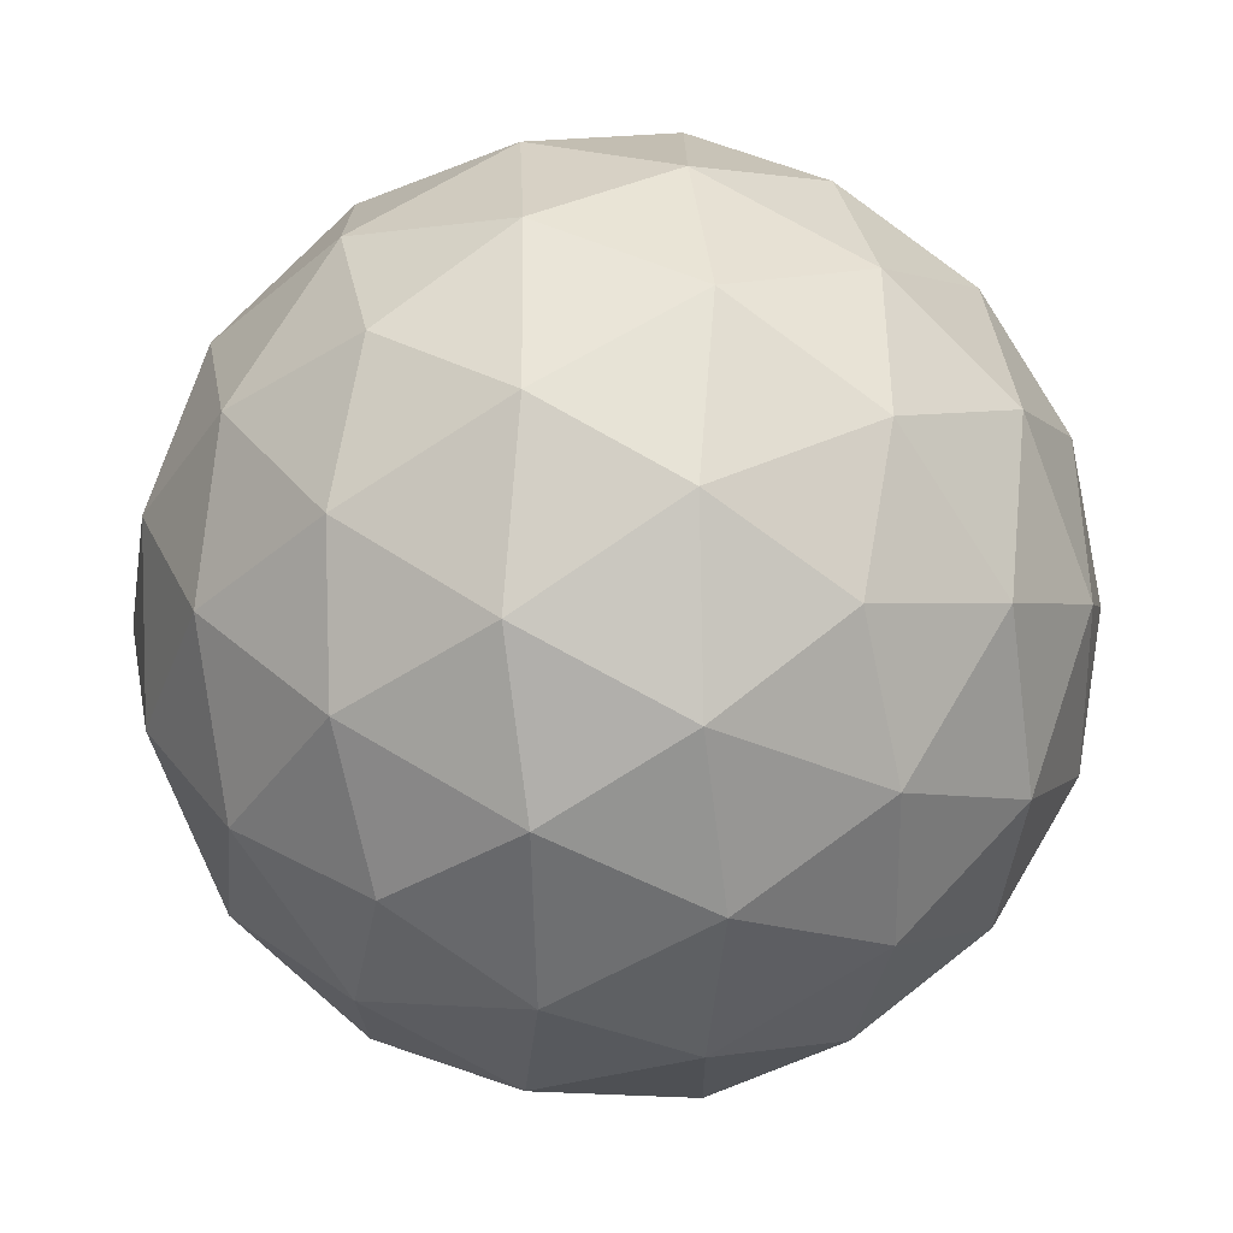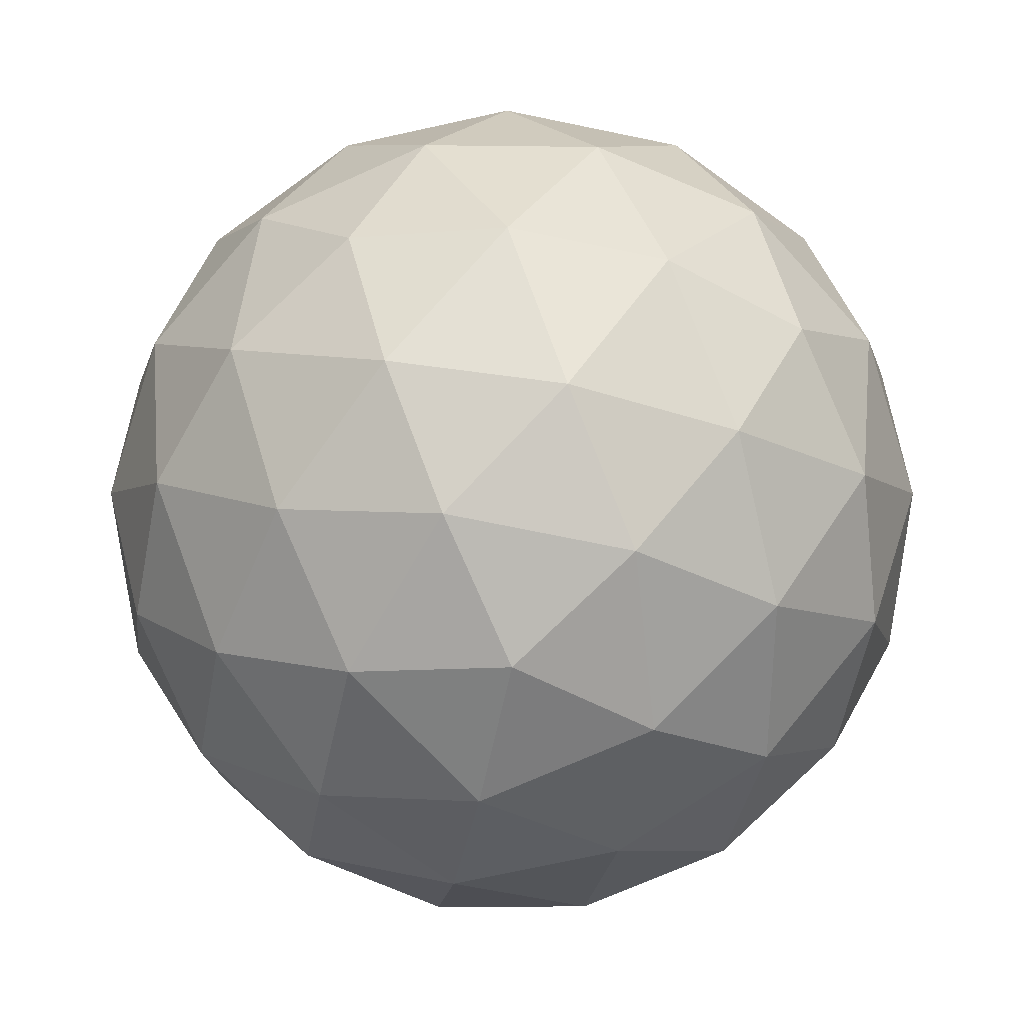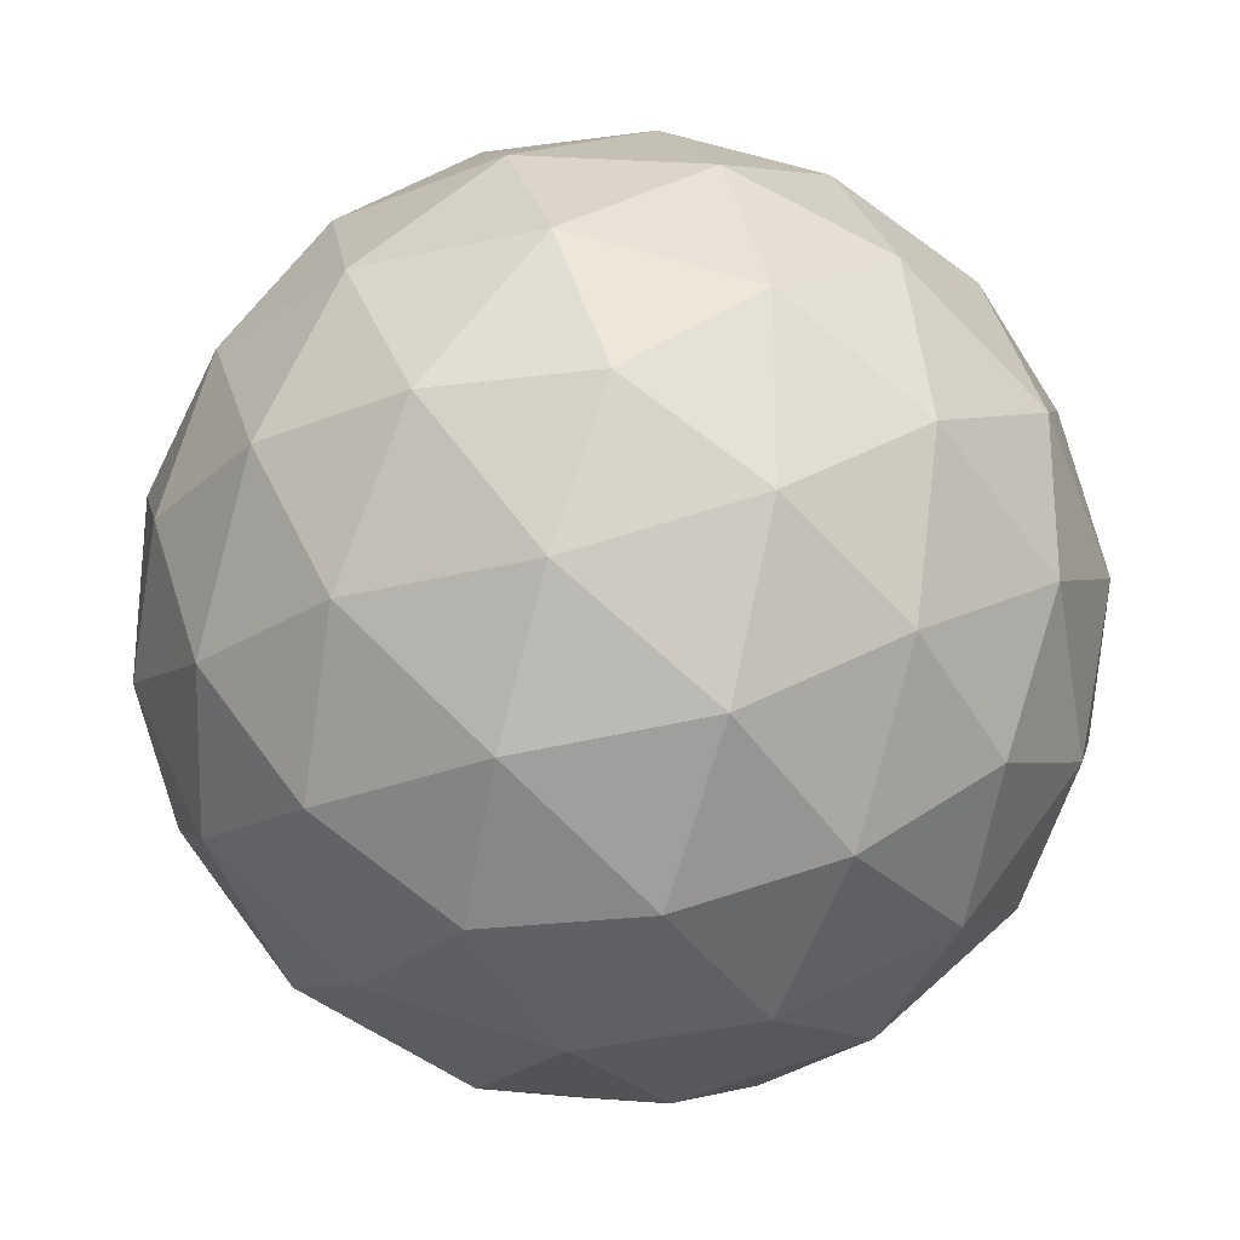
<metadata>
{"format":"obj","ext":"obj","renderer":"f3d","projection":"perspective","resolution":1024,"background":"white","views":[{"elev":-72.9,"azim":154.6,"up":"+Y"},{"elev":-70.4,"azim":150.3,"up":"+Z"},{"elev":-26.6,"azim":-115.7,"up":"+Y"}]}
</metadata>
<code>
g Eff_Model_W1_Svarog_002
v 0 0 1.422
v 0.1586 0.488 1.327
v 0.5131 0 1.327
v 0.5131 0 1.327
v 0.682 0.4955 1.146
v 0.9571 0 1.052
v 0.5131 0 1.327
v 0.1586 0.488 1.327
v 0.682 0.4955 1.146
v 0.1586 0.488 1.327
v 0.2958 0.9103 1.052
v 0.682 0.4955 1.146
v 0.9571 0 1.052
v 1.116 0.488 0.7351
v 1.272 0 0.6361
v 0.9571 0 1.052
v 0.682 0.4955 1.146
v 1.116 0.488 0.7351
v 0.682 0.4955 1.146
v 0.8089 0.9103 0.7351
v 1.116 0.488 0.7351
v 0.682 0.4955 1.146
v 0.2958 0.9103 1.052
v 0.8089 0.9103 0.7351
v 0.2958 0.9103 1.052
v 0.3931 1.21 0.6361
v 0.8089 0.9103 0.7351
v 0 0 1.422
v -0.4151 0.3016 1.327
v 0.1586 0.488 1.327
v 0.1586 0.488 1.327
v -0.2605 0.8018 1.146
v 0.2958 0.9103 1.052
v 0.1586 0.488 1.327
v -0.4151 0.3016 1.327
v -0.2605 0.8018 1.146
v -0.4151 0.3016 1.327
v -0.7743 0.5626 1.052
v -0.2605 0.8018 1.146
v 0.2958 0.9103 1.052
v -0.1193 1.212 0.7351
v 0.3931 1.21 0.6361
v 0.2958 0.9103 1.052
v -0.2605 0.8018 1.146
v -0.1193 1.212 0.7351
v -0.2605 0.8018 1.146
v -0.6158 1.051 0.7351
v -0.1193 1.212 0.7351
v -0.2605 0.8018 1.146
v -0.7743 0.5626 1.052
v -0.6158 1.051 0.7351
v -0.7743 0.5626 1.052
v -1.029 0.7478 0.6361
v -0.6158 1.051 0.7351
v 0 0 1.422
v -0.4151 -0.3016 1.327
v -0.4151 0.3016 1.327
v -0.4151 0.3016 1.327
v -0.8431 -1.334e-07 1.146
v -0.7743 0.5626 1.052
v -0.4151 0.3016 1.327
v -0.4151 -0.3016 1.327
v -0.8431 -1.334e-07 1.146
v -0.4151 -0.3016 1.327
v -0.7743 -0.5626 1.052
v -0.8431 -1.334e-07 1.146
v -0.7743 0.5626 1.052
v -1.189 0.261 0.7351
v -1.029 0.7478 0.6361
v -0.7743 0.5626 1.052
v -0.8431 -1.334e-07 1.146
v -1.189 0.261 0.7351
v -0.8431 -1.334e-07 1.146
v -1.189 -0.261 0.7351
v -1.189 0.261 0.7351
v -0.8431 -1.334e-07 1.146
v -0.7743 -0.5626 1.052
v -1.189 -0.261 0.7351
v -0.7743 -0.5626 1.052
v -1.029 -0.7478 0.6361
v -1.189 -0.261 0.7351
v 0 0 1.422
v 0.1586 -0.488 1.327
v -0.4151 -0.3016 1.327
v -0.4151 -0.3016 1.327
v -0.2605 -0.8018 1.146
v -0.7743 -0.5626 1.052
v -0.4151 -0.3016 1.327
v 0.1586 -0.488 1.327
v -0.2605 -0.8018 1.146
v 0.1586 -0.488 1.327
v 0.2958 -0.9103 1.052
v -0.2605 -0.8018 1.146
v -0.7743 -0.5626 1.052
v -0.6158 -1.051 0.7351
v -1.029 -0.7478 0.6361
v -0.7743 -0.5626 1.052
v -0.2605 -0.8018 1.146
v -0.6158 -1.051 0.7351
v -0.2605 -0.8018 1.146
v -0.1193 -1.212 0.7351
v -0.6158 -1.051 0.7351
v -0.2605 -0.8018 1.146
v 0.2958 -0.9103 1.052
v -0.1193 -1.212 0.7351
v 0.2958 -0.9103 1.052
v 0.3931 -1.21 0.6361
v -0.1193 -1.212 0.7351
v 0 0 1.422
v 0.5131 0 1.327
v 0.1586 -0.488 1.327
v 0.1586 -0.488 1.327
v 0.682 -0.4955 1.146
v 0.2958 -0.9103 1.052
v 0.1586 -0.488 1.327
v 0.5131 0 1.327
v 0.682 -0.4955 1.146
v 0.5131 0 1.327
v 0.9571 0 1.052
v 0.682 -0.4955 1.146
v 0.2958 -0.9103 1.052
v 0.8089 -0.9103 0.7351
v 0.3931 -1.21 0.6361
v 0.2958 -0.9103 1.052
v 0.682 -0.4955 1.146
v 0.8089 -0.9103 0.7351
v 0.682 -0.4955 1.146
v 1.116 -0.488 0.7351
v 0.8089 -0.9103 0.7351
v 0.682 -0.4955 1.146
v 0.9571 0 1.052
v 1.116 -0.488 0.7351
v 0.9571 0 1.052
v 1.272 0 0.6361
v 1.116 -0.488 0.7351
v 1.272 0 0.6361
v 1.372 0.3016 0.222
v 1.372 -0.3016 0.222
v 1.372 -0.3016 0.222
v 1.402 1.334e-07 -0.2417
v 1.287 -0.5626 -0.222
v 1.372 -0.3016 0.222
v 1.372 0.3016 0.222
v 1.402 1.334e-07 -0.2417
v 1.372 0.3016 0.222
v 1.287 0.5626 -0.222
v 1.402 1.334e-07 -0.2417
v 1.287 -0.5626 -0.222
v 1.189 -0.261 -0.7351
v 1.029 -0.7478 -0.6361
v 1.287 -0.5626 -0.222
v 1.402 1.334e-07 -0.2417
v 1.189 -0.261 -0.7351
v 1.402 1.334e-07 -0.2417
v 1.189 0.261 -0.7351
v 1.189 -0.261 -0.7351
v 1.402 1.334e-07 -0.2417
v 1.287 0.5626 -0.222
v 1.189 0.261 -0.7351
v 1.287 0.5626 -0.222
v 1.029 0.7478 -0.6361
v 1.189 0.261 -0.7351
v 0.3931 1.21 0.6361
v 0.1372 1.398 0.222
v 0.7109 1.212 0.222
v 0.7109 1.212 0.222
v 0.4332 1.333 -0.2417
v 0.9329 1.051 -0.222
v 0.7109 1.212 0.222
v 0.1372 1.398 0.222
v 0.4332 1.333 -0.2417
v 0.1372 1.398 0.222
v -0.1372 1.398 -0.222
v 0.4332 1.333 -0.2417
v 0.9329 1.051 -0.222
v 0.6158 1.051 -0.7351
v 1.029 0.7478 -0.6361
v 0.9329 1.051 -0.222
v 0.4332 1.333 -0.2417
v 0.6158 1.051 -0.7351
v 0.4332 1.333 -0.2417
v 0.1193 1.212 -0.7351
v 0.6158 1.051 -0.7351
v 0.4332 1.333 -0.2417
v -0.1372 1.398 -0.222
v 0.1193 1.212 -0.7351
v -0.1372 1.398 -0.222
v -0.3931 1.21 -0.6361
v 0.1193 1.212 -0.7351
v -1.029 0.7478 0.6361
v -1.287 0.5626 0.222
v -0.9329 1.051 0.222
v -0.9329 1.051 0.222
v -1.134 0.8239 -0.2417
v -0.7109 1.212 -0.222
v -0.9329 1.051 0.222
v -1.287 0.5626 0.222
v -1.134 0.8239 -0.2417
v -1.287 0.5626 0.222
v -1.372 0.3016 -0.222
v -1.134 0.8239 -0.2417
v -0.7109 1.212 -0.222
v -0.8089 0.9103 -0.7351
v -0.3931 1.21 -0.6361
v -0.7109 1.212 -0.222
v -1.134 0.8239 -0.2417
v -0.8089 0.9103 -0.7351
v -1.134 0.8239 -0.2417
v -1.116 0.488 -0.7351
v -0.8089 0.9103 -0.7351
v -1.134 0.8239 -0.2417
v -1.372 0.3016 -0.222
v -1.116 0.488 -0.7351
v -1.372 0.3016 -0.222
v -1.272 -1.112e-07 -0.6361
v -1.116 0.488 -0.7351
v -1.029 -0.7478 0.6361
v -0.9329 -1.051 0.222
v -1.287 -0.5626 0.222
v -1.287 -0.5626 0.222
v -1.134 -0.8239 -0.2417
v -1.372 -0.3016 -0.222
v -1.287 -0.5626 0.222
v -0.9329 -1.051 0.222
v -1.134 -0.8239 -0.2417
v -0.9329 -1.051 0.222
v -0.7109 -1.212 -0.222
v -1.134 -0.8239 -0.2417
v -1.372 -0.3016 -0.222
v -1.116 -0.488 -0.7351
v -1.272 -1.112e-07 -0.6361
v -1.372 -0.3016 -0.222
v -1.134 -0.8239 -0.2417
v -1.116 -0.488 -0.7351
v -1.134 -0.8239 -0.2417
v -0.8089 -0.9103 -0.7351
v -1.116 -0.488 -0.7351
v -1.134 -0.8239 -0.2417
v -0.7109 -1.212 -0.222
v -0.8089 -0.9103 -0.7351
v -0.7109 -1.212 -0.222
v -0.3931 -1.21 -0.6361
v -0.8089 -0.9103 -0.7351
v 0.3931 -1.21 0.6361
v 0.7109 -1.212 0.222
v 0.1372 -1.398 0.222
v 0.1372 -1.398 0.222
v 0.4332 -1.333 -0.2417
v -0.1372 -1.398 -0.222
v 0.1372 -1.398 0.222
v 0.7109 -1.212 0.222
v 0.4332 -1.333 -0.2417
v 0.7109 -1.212 0.222
v 0.9329 -1.051 -0.222
v 0.4332 -1.333 -0.2417
v -0.1372 -1.398 -0.222
v 0.1193 -1.212 -0.7351
v -0.3931 -1.21 -0.6361
v -0.1372 -1.398 -0.222
v 0.4332 -1.333 -0.2417
v 0.1193 -1.212 -0.7351
v 0.4332 -1.333 -0.2417
v 0.6158 -1.051 -0.7351
v 0.1193 -1.212 -0.7351
v 0.4332 -1.333 -0.2417
v 0.9329 -1.051 -0.222
v 0.6158 -1.051 -0.7351
v 0.9329 -1.051 -0.222
v 1.029 -0.7478 -0.6361
v 0.6158 -1.051 -0.7351
v 1.029 0.7478 -0.6361
v 1.287 0.5626 -0.222
v 0.9329 1.051 -0.222
v 0.9329 1.051 -0.222
v 1.134 0.8239 0.2417
v 0.7109 1.212 0.222
v 0.9329 1.051 -0.222
v 1.287 0.5626 -0.222
v 1.134 0.8239 0.2417
v 1.287 0.5626 -0.222
v 1.372 0.3016 0.222
v 1.134 0.8239 0.2417
v 0.7109 1.212 0.222
v 0.8089 0.9103 0.7351
v 0.3931 1.21 0.6361
v 0.7109 1.212 0.222
v 1.134 0.8239 0.2417
v 0.8089 0.9103 0.7351
v 1.134 0.8239 0.2417
v 1.116 0.488 0.7351
v 0.8089 0.9103 0.7351
v 1.134 0.8239 0.2417
v 1.372 0.3016 0.222
v 1.116 0.488 0.7351
v 1.372 0.3016 0.222
v 1.272 0 0.6361
v 1.116 0.488 0.7351
v -0.3931 1.21 -0.6361
v -0.1372 1.398 -0.222
v -0.7109 1.212 -0.222
v -0.7109 1.212 -0.222
v -0.4332 1.333 0.2417
v -0.9329 1.051 0.222
v -0.7109 1.212 -0.222
v -0.1372 1.398 -0.222
v -0.4332 1.333 0.2417
v -0.1372 1.398 -0.222
v 0.1372 1.398 0.222
v -0.4332 1.333 0.2417
v -0.9329 1.051 0.222
v -0.6158 1.051 0.7351
v -1.029 0.7478 0.6361
v -0.9329 1.051 0.222
v -0.4332 1.333 0.2417
v -0.6158 1.051 0.7351
v -0.4332 1.333 0.2417
v -0.1193 1.212 0.7351
v -0.6158 1.051 0.7351
v -0.4332 1.333 0.2417
v 0.1372 1.398 0.222
v -0.1193 1.212 0.7351
v 0.1372 1.398 0.222
v 0.3931 1.21 0.6361
v -0.1193 1.212 0.7351
v -1.272 -1.112e-07 -0.6361
v -1.372 0.3016 -0.222
v -1.372 -0.3016 -0.222
v -1.372 -0.3016 -0.222
v -1.402 -2e-07 0.2417
v -1.287 -0.5626 0.222
v -1.372 -0.3016 -0.222
v -1.372 0.3016 -0.222
v -1.402 -2e-07 0.2417
v -1.372 0.3016 -0.222
v -1.287 0.5626 0.222
v -1.402 -2e-07 0.2417
v -1.287 -0.5626 0.222
v -1.189 -0.261 0.7351
v -1.029 -0.7478 0.6361
v -1.287 -0.5626 0.222
v -1.402 -2e-07 0.2417
v -1.189 -0.261 0.7351
v -1.402 -2e-07 0.2417
v -1.189 0.261 0.7351
v -1.189 -0.261 0.7351
v -1.402 -2e-07 0.2417
v -1.287 0.5626 0.222
v -1.189 0.261 0.7351
v -1.287 0.5626 0.222
v -1.029 0.7478 0.6361
v -1.189 0.261 0.7351
v -0.3931 -1.21 -0.6361
v -0.7109 -1.212 -0.222
v -0.1372 -1.398 -0.222
v -0.1372 -1.398 -0.222
v -0.4332 -1.333 0.2417
v 0.1372 -1.398 0.222
v -0.1372 -1.398 -0.222
v -0.7109 -1.212 -0.222
v -0.4332 -1.333 0.2417
v -0.7109 -1.212 -0.222
v -0.9329 -1.051 0.222
v -0.4332 -1.333 0.2417
v 0.1372 -1.398 0.222
v -0.1193 -1.212 0.7351
v 0.3931 -1.21 0.6361
v 0.1372 -1.398 0.222
v -0.4332 -1.333 0.2417
v -0.1193 -1.212 0.7351
v -0.4332 -1.333 0.2417
v -0.6158 -1.051 0.7351
v -0.1193 -1.212 0.7351
v -0.4332 -1.333 0.2417
v -0.9329 -1.051 0.222
v -0.6158 -1.051 0.7351
v -0.9329 -1.051 0.222
v -1.029 -0.7478 0.6361
v -0.6158 -1.051 0.7351
v 1.029 -0.7478 -0.6361
v 0.9329 -1.051 -0.222
v 1.287 -0.5626 -0.222
v 1.287 -0.5626 -0.222
v 1.134 -0.8239 0.2417
v 1.372 -0.3016 0.222
v 1.287 -0.5626 -0.222
v 0.9329 -1.051 -0.222
v 1.134 -0.8239 0.2417
v 0.9329 -1.051 -0.222
v 0.7109 -1.212 0.222
v 1.134 -0.8239 0.2417
v 1.372 -0.3016 0.222
v 1.116 -0.488 0.7351
v 1.272 0 0.6361
v 1.372 -0.3016 0.222
v 1.134 -0.8239 0.2417
v 1.116 -0.488 0.7351
v 1.134 -0.8239 0.2417
v 0.8089 -0.9103 0.7351
v 1.116 -0.488 0.7351
v 1.134 -0.8239 0.2417
v 0.7109 -1.212 0.222
v 0.8089 -0.9103 0.7351
v 0.7109 -1.212 0.222
v 0.3931 -1.21 0.6361
v 0.8089 -0.9103 0.7351
v 0 0 -1.422
v 0.4151 0.3016 -1.327
v -0.1586 0.488 -1.327
v -0.1586 0.488 -1.327
v 0.2605 0.8018 -1.146
v -0.2958 0.9103 -1.052
v -0.1586 0.488 -1.327
v 0.4151 0.3016 -1.327
v 0.2605 0.8018 -1.146
v 0.4151 0.3016 -1.327
v 0.7743 0.5626 -1.052
v 0.2605 0.8018 -1.146
v -0.2958 0.9103 -1.052
v 0.1193 1.212 -0.7351
v -0.3931 1.21 -0.6361
v -0.2958 0.9103 -1.052
v 0.2605 0.8018 -1.146
v 0.1193 1.212 -0.7351
v 0.2605 0.8018 -1.146
v 0.6158 1.051 -0.7351
v 0.1193 1.212 -0.7351
v 0.2605 0.8018 -1.146
v 0.7743 0.5626 -1.052
v 0.6158 1.051 -0.7351
v 0.7743 0.5626 -1.052
v 1.029 0.7478 -0.6361
v 0.6158 1.051 -0.7351
v 0 0 -1.422
v -0.1586 0.488 -1.327
v -0.5131 -4.486e-08 -1.327
v -0.5131 -4.486e-08 -1.327
v -0.682 0.4955 -1.146
v -0.9571 -8.367e-08 -1.052
v -0.5131 -4.486e-08 -1.327
v -0.1586 0.488 -1.327
v -0.682 0.4955 -1.146
v -0.1586 0.488 -1.327
v -0.2958 0.9103 -1.052
v -0.682 0.4955 -1.146
v -0.9571 -8.367e-08 -1.052
v -1.116 0.488 -0.7351
v -1.272 -1.112e-07 -0.6361
v -0.9571 -8.367e-08 -1.052
v -0.682 0.4955 -1.146
v -1.116 0.488 -0.7351
v -0.682 0.4955 -1.146
v -0.8089 0.9103 -0.7351
v -1.116 0.488 -0.7351
v -0.682 0.4955 -1.146
v -0.2958 0.9103 -1.052
v -0.8089 0.9103 -0.7351
v -0.2958 0.9103 -1.052
v -0.3931 1.21 -0.6361
v -0.8089 0.9103 -0.7351
v 0 0 -1.422
v -0.5131 -4.486e-08 -1.327
v -0.1586 -0.488 -1.327
v -0.1586 -0.488 -1.327
v -0.682 -0.4955 -1.146
v -0.2958 -0.9103 -1.052
v -0.1586 -0.488 -1.327
v -0.5131 -4.486e-08 -1.327
v -0.682 -0.4955 -1.146
v -0.5131 -4.486e-08 -1.327
v -0.9571 -8.367e-08 -1.052
v -0.682 -0.4955 -1.146
v -0.2958 -0.9103 -1.052
v -0.8089 -0.9103 -0.7351
v -0.3931 -1.21 -0.6361
v -0.2958 -0.9103 -1.052
v -0.682 -0.4955 -1.146
v -0.8089 -0.9103 -0.7351
v -0.682 -0.4955 -1.146
v -1.116 -0.488 -0.7351
v -0.8089 -0.9103 -0.7351
v -0.682 -0.4955 -1.146
v -0.9571 -8.367e-08 -1.052
v -1.116 -0.488 -0.7351
v -0.9571 -8.367e-08 -1.052
v -1.272 -1.112e-07 -0.6361
v -1.116 -0.488 -0.7351
v 0 0 -1.422
v -0.1586 -0.488 -1.327
v 0.4151 -0.3016 -1.327
v 0.4151 -0.3016 -1.327
v 0.2605 -0.8018 -1.146
v 0.7743 -0.5626 -1.052
v 0.4151 -0.3016 -1.327
v -0.1586 -0.488 -1.327
v 0.2605 -0.8018 -1.146
v -0.1586 -0.488 -1.327
v -0.2958 -0.9103 -1.052
v 0.2605 -0.8018 -1.146
v 0.7743 -0.5626 -1.052
v 0.6158 -1.051 -0.7351
v 1.029 -0.7478 -0.6361
v 0.7743 -0.5626 -1.052
v 0.2605 -0.8018 -1.146
v 0.6158 -1.051 -0.7351
v 0.2605 -0.8018 -1.146
v 0.1193 -1.212 -0.7351
v 0.6158 -1.051 -0.7351
v 0.2605 -0.8018 -1.146
v -0.2958 -0.9103 -1.052
v 0.1193 -1.212 -0.7351
v -0.2958 -0.9103 -1.052
v -0.3931 -1.21 -0.6361
v 0.1193 -1.212 -0.7351
v 0 0 -1.422
v 0.4151 -0.3016 -1.327
v 0.4151 0.3016 -1.327
v 0.4151 0.3016 -1.327
v 0.8431 1.334e-07 -1.146
v 0.7743 0.5626 -1.052
v 0.4151 0.3016 -1.327
v 0.4151 -0.3016 -1.327
v 0.8431 1.334e-07 -1.146
v 0.4151 -0.3016 -1.327
v 0.7743 -0.5626 -1.052
v 0.8431 1.334e-07 -1.146
v 0.7743 0.5626 -1.052
v 1.189 0.261 -0.7351
v 1.029 0.7478 -0.6361
v 0.7743 0.5626 -1.052
v 0.8431 1.334e-07 -1.146
v 1.189 0.261 -0.7351
v 0.8431 1.334e-07 -1.146
v 1.189 -0.261 -0.7351
v 1.189 0.261 -0.7351
v 0.8431 1.334e-07 -1.146
v 0.7743 -0.5626 -1.052
v 1.189 -0.261 -0.7351
v 0.7743 -0.5626 -1.052
v 1.029 -0.7478 -0.6361
v 1.189 -0.261 -0.7351
g Eff_Model_W1_Svarog_002_0
f 3 2 1
f 6 5 4
f 9 8 7
f 12 11 10
f 15 14 13
f 18 17 16
f 21 20 19
f 24 23 22
f 27 26 25
f 30 29 28
f 33 32 31
f 36 35 34
f 39 38 37
f 42 41 40
f 45 44 43
f 48 47 46
f 51 50 49
f 54 53 52
f 57 56 55
f 60 59 58
f 63 62 61
f 66 65 64
f 69 68 67
f 72 71 70
f 75 74 73
f 78 77 76
f 81 80 79
f 84 83 82
f 87 86 85
f 90 89 88
f 93 92 91
f 96 95 94
f 99 98 97
f 102 101 100
f 105 104 103
f 108 107 106
f 111 110 109
f 114 113 112
f 117 116 115
f 120 119 118
f 123 122 121
f 126 125 124
f 129 128 127
f 132 131 130
f 135 134 133
f 138 137 136
f 141 140 139
f 144 143 142
f 147 146 145
f 150 149 148
f 153 152 151
f 156 155 154
f 159 158 157
f 162 161 160
f 165 164 163
f 168 167 166
f 171 170 169
f 174 173 172
f 177 176 175
f 180 179 178
f 183 182 181
f 186 185 184
f 189 188 187
f 192 191 190
f 195 194 193
f 198 197 196
f 201 200 199
f 204 203 202
f 207 206 205
f 210 209 208
f 213 212 211
f 216 215 214
f 219 218 217
f 222 221 220
f 225 224 223
f 228 227 226
f 231 230 229
f 234 233 232
f 237 236 235
f 240 239 238
f 243 242 241
f 246 245 244
f 249 248 247
f 252 251 250
f 255 254 253
f 258 257 256
f 261 260 259
f 264 263 262
f 267 266 265
f 270 269 268
f 273 272 271
f 276 275 274
f 279 278 277
f 282 281 280
f 285 284 283
f 288 287 286
f 291 290 289
f 294 293 292
f 297 296 295
f 300 299 298
f 303 302 301
f 306 305 304
f 309 308 307
f 312 311 310
f 315 314 313
f 318 317 316
f 321 320 319
f 324 323 322
f 327 326 325
f 330 329 328
f 333 332 331
f 336 335 334
f 339 338 337
f 342 341 340
f 345 344 343
f 348 347 346
f 351 350 349
f 354 353 352
f 357 356 355
f 360 359 358
f 363 362 361
f 366 365 364
f 369 368 367
f 372 371 370
f 375 374 373
f 378 377 376
f 381 380 379
f 384 383 382
f 387 386 385
f 390 389 388
f 393 392 391
f 396 395 394
f 399 398 397
f 402 401 400
f 405 404 403
f 408 407 406
f 411 410 409
f 414 413 412
f 417 416 415
f 420 419 418
f 423 422 421
f 426 425 424
f 429 428 427
f 432 431 430
f 435 434 433
f 438 437 436
f 441 440 439
f 444 443 442
f 447 446 445
f 450 449 448
f 453 452 451
f 456 455 454
f 459 458 457
f 462 461 460
f 465 464 463
f 468 467 466
f 471 470 469
f 474 473 472
f 477 476 475
f 480 479 478
f 483 482 481
f 486 485 484
f 489 488 487
f 492 491 490
f 495 494 493
f 498 497 496
f 501 500 499
f 504 503 502
f 507 506 505
f 510 509 508
f 513 512 511
f 516 515 514
f 519 518 517
f 522 521 520
f 525 524 523
f 528 527 526
f 531 530 529
f 534 533 532
f 537 536 535
f 540 539 538

</code>
